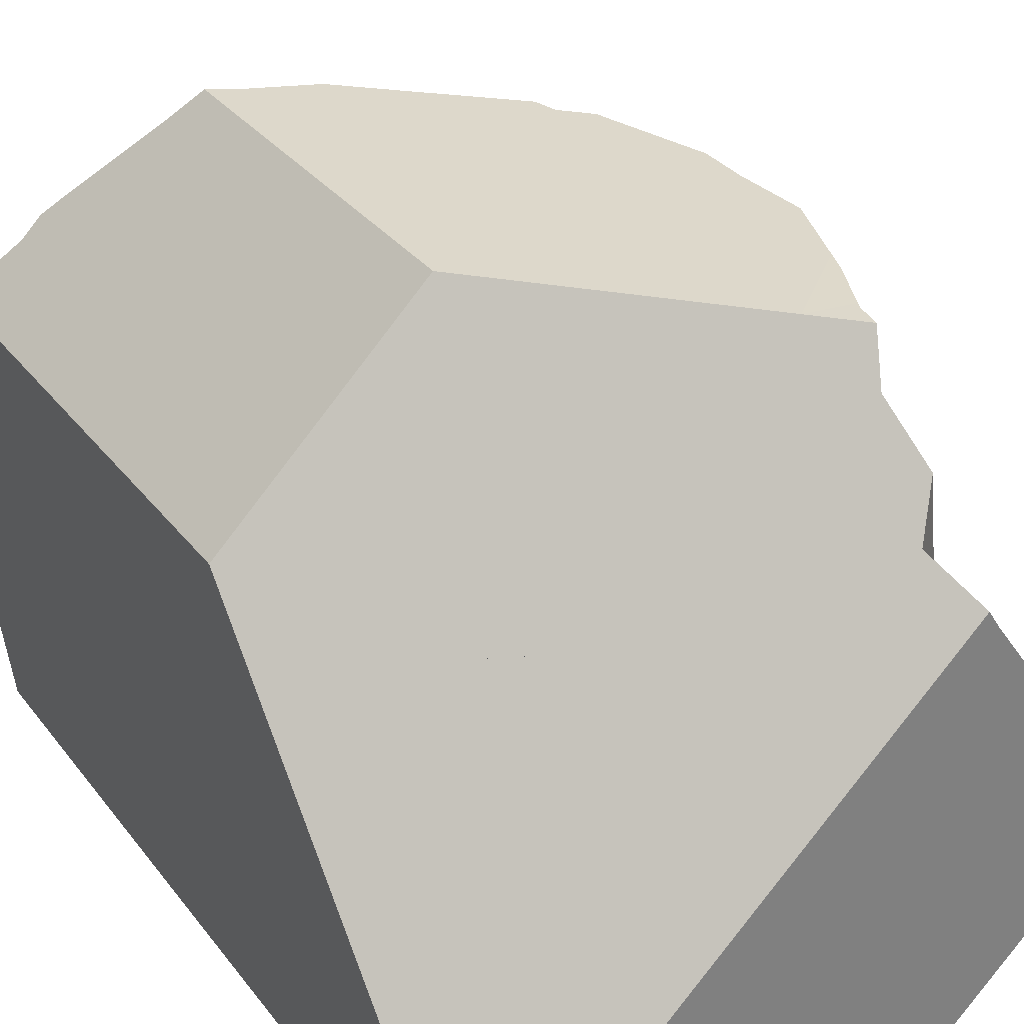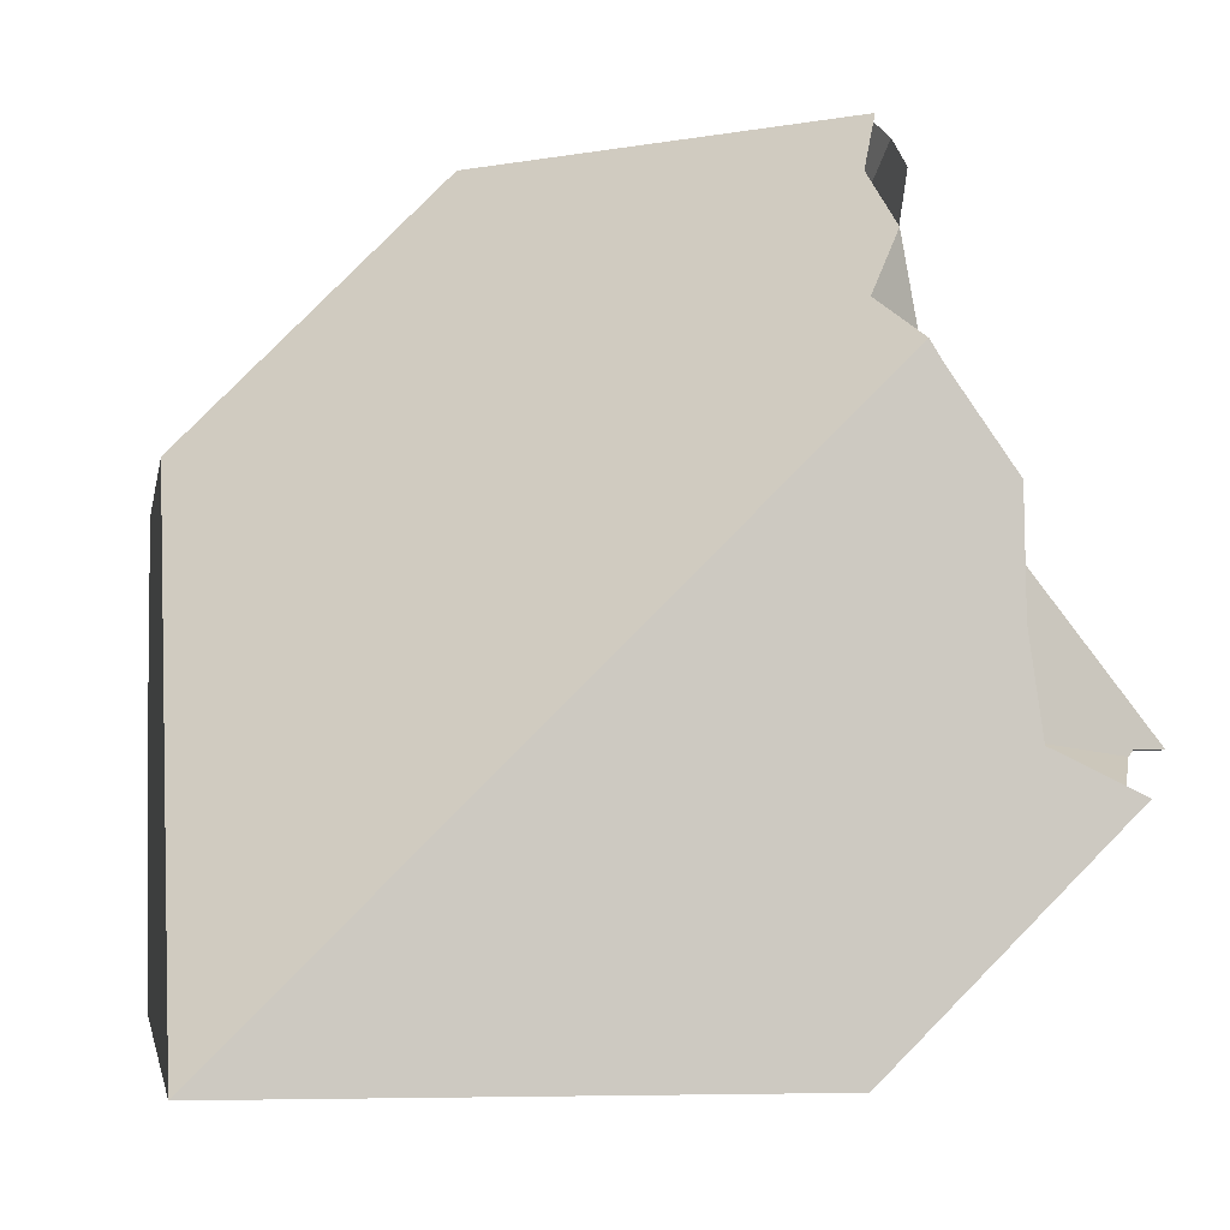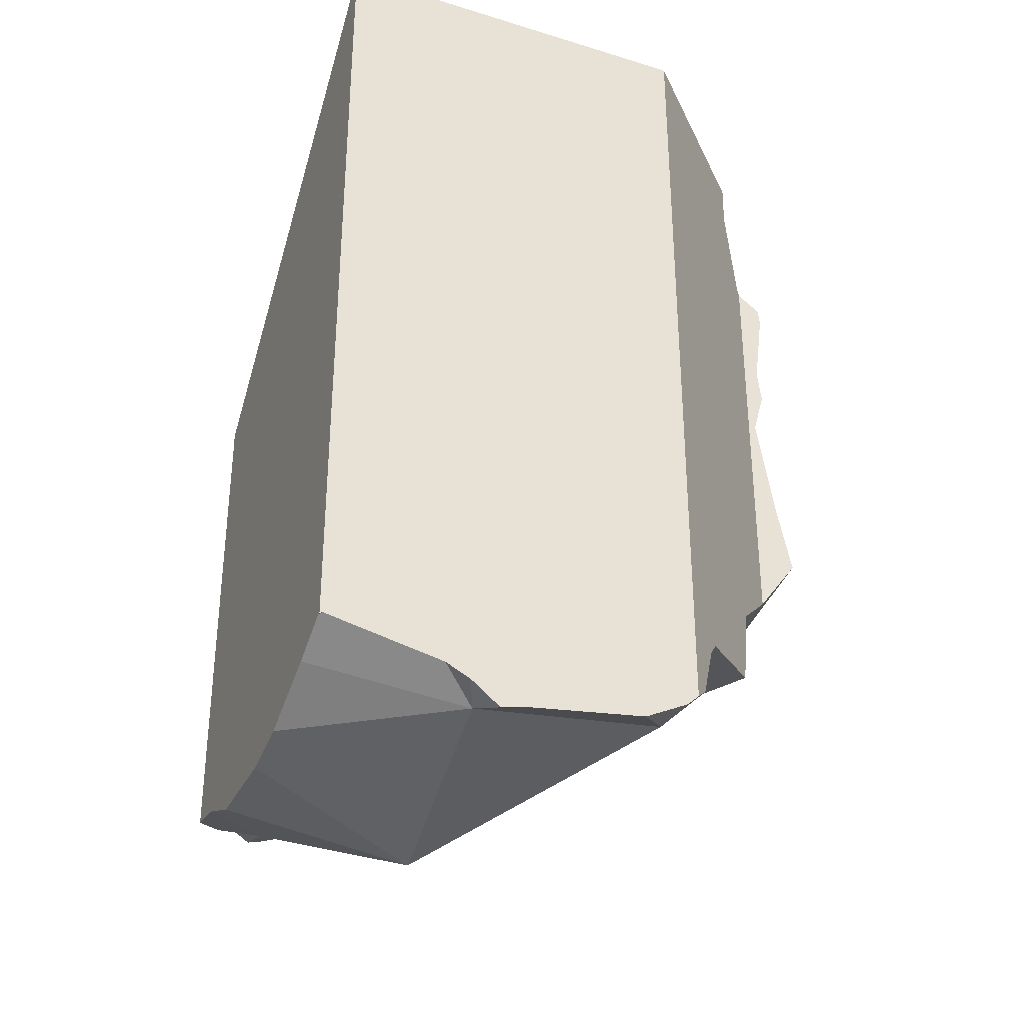
<metadata>
{"format":"obj","ext":"obj","renderer":"f3d","projection":"perspective","resolution":1024,"background":"white","views":[{"elev":31.3,"azim":-30.5,"up":"+Y"},{"elev":-3.1,"azim":-8.2,"up":"+Y"},{"elev":-33.8,"azim":-22.7,"up":"+Z"}]}
</metadata>
<code>
v -0.1556 -0.1556 0.1727
v -0.1556 -0.1556 0.1849
v -0.1556 -0.1556 0.2377
v -0.1556 -0.1556 0.2439
v -0.1556 -0.1556 0.2905
v -0.1556 -0.1556 0.2943
v -0.1556 -0.1556 0.3238
v -0.1556 -0.1556 0.3667
v -0.1556 -0.1548 0.1728
v -0.1556 -0.1523 0.2928
v -0.1556 -0.1478 0.2479
v -0.1556 -0.1448 0.2479
v -0.1556 -0.144 0.1671
v -0.1556 -0.1439 0.289
v -0.1556 -0.1359 0.248
v -0.1556 -0.1261 0.1592
v -0.1556 -0.1243 0.2887
v -0.1556 -0.1206 0.2496
v -0.1556 -0.1189 0.1576
v -0.1556 -0.1185 0.2146
v -0.1556 -0.1175 0.1573
v -0.1556 -0.1174 0.1587
v -0.1556 -0.1159 0.157
v -0.1556 -0.1159 0.2478
v -0.1556 -0.1135 0.2777
v -0.1556 -0.1131 0.1564
v -0.1556 -0.1129 0.2893
v -0.1556 -0.1111 0.3222
v -0.1556 -0.1063 0.2897
v -0.1556 -0.1 0.2415
v -0.1556 -0.09452 0.2955
v -0.1556 -0.09049 0.2351
v -0.1556 -0.09045 0.1564
v -0.1556 -0.08923 0.3003
v -0.1556 -0.07957 0.2338
v -0.1556 -0.07583 0.1624
v -0.1556 -0.07207 0.2296
v -0.1556 -0.06667 0.1635
v -0.1556 -0.06667 0.1849
v -0.1556 -0.06667 0.2265
v -0.1556 -0.06667 0.2313
v -0.1556 -0.06667 0.2778
v -0.1548 -0.1556 0.173
v -0.1534 -0.1556 0.2932
v -0.1527 -0.0871 0.301
v -0.1504 -0.06147 0.2227
v -0.1496 -0.06067 0.1653
v -0.1492 -0.1556 0.291
v -0.1485 -0.05961 0.1659
v -0.1477 -0.1556 0.2454
v -0.1442 -0.08993 0.2377
v -0.144 -0.08295 0.3056
v -0.1435 -0.05457 0.1684
v -0.1402 -0.08722 0.2953
v -0.1391 -0.05018 0.1684
v -0.138 -0.07702 0.3057
v -0.1376 -0.05535 0.1682
v -0.1368 -0.04789 0.21
v -0.1361 -0.04718 0.1704
v -0.1347 -0.0458 0.1713
v -0.1342 -0.1556 0.2479
v -0.1336 -0.1381 0.257
v -0.1314 -0.1556 0.1681
v -0.1295 -0.1556 0.2967
v -0.1271 -0.1556 0.1672
v -0.1251 -0.1556 0.3287
v -0.1233 -0.03438 0.1965
v -0.1218 -0.03289 0.196
v -0.1213 -0.1556 0.1643
v -0.118 -0.1483 0.1615
v -0.1175 -0.02859 0.184
v -0.1164 -0.1556 0.2918
v -0.1161 -0.02719 0.1849
v -0.1156 -0.1556 0.2487
v -0.1155 -0.07245 0.3236
v -0.1151 -0.07237 0.3239
v -0.1144 -0.1556 0.1589
v -0.1134 -0.1556 0.2926
v -0.113 -0.02413 0.1869
v -0.1119 -0.09288 0.1491
v -0.1111 -0.1556 0.3667
v -0.1111 -0.02222 0.1881
v -0.1111 -0.02222 0.1926
v -0.1111 -0.02222 0.2377
v -0.1111 -0.02222 0.2778
v -0.1109 -0.1556 0.1596
v -0.1101 -0.1556 0.2823
v -0.1099 -0.1556 0.2462
v -0.1099 -0.1556 0.2258
v -0.1097 -0.1556 0.1882
v -0.1081 -0.1355 0.3027
v -0.1079 -0.02222 0.1899
v -0.1075 -0.1556 0.1604
v -0.1065 -0.02222 0.1921
v -0.1057 -0.07383 0.3348
v -0.1054 -0.1556 0.2948
v -0.1051 -0.1051 0.3667
v -0.1043 -0.02222 0.1919
v -0.1042 -0.07351 0.3359
v -0.1039 -0.06124 0.324
v -0.1016 -0.1556 0.2959
v -0.09878 -0.07237 0.3403
v -0.09521 -0.1556 0.1619
v -0.09354 -0.1556 0.327
v -0.09309 -0.08012 0.3306
v -0.09227 -0.07785 0.3522
v -0.09158 -0.04965 0.1959
v -0.0908 -0.1556 0.2377
v -0.09074 -0.02222 0.2165
v -0.09033 -0.02222 0.1974
v -0.09029 -0.0625 0.3389
v -0.09015 -0.1556 0.2983
v -0.08708 -0.08708 0.3667
v -0.08702 -0.05838 0.338
v -0.08357 -0.02222 0.2036
v -0.08272 -0.09719 0.3667
v -0.08001 -0.1556 0.1638
v -0.07938 -0.02222 0.2074
v -0.07763 -0.1556 0.3002
v -0.07625 -0.1556 0.2377
v -0.07432 -0.04234 0.3347
v -0.07407 -0.1556 0.238
v -0.07213 -0.02222 0.214
v -0.07189 -0.1556 0.301
v -0.07158 -0.1362 0.2296
v -0.07026 -0.1433 0.1693
v -0.06944 -0.1556 0.1691
v -0.06884 -0.03284 0.3307
v -0.06865 -0.06191 0.3599
v -0.0684 -0.0684 0.3667
v -0.06667 -0.1556 0.1717
v -0.06667 -0.1556 0.176
v -0.06667 -0.1556 0.2289
v -0.06667 -0.1556 0.2387
v -0.06667 -0.1556 0.2817
v -0.06667 -0.1556 0.3045
v -0.06667 -0.1556 0.3242
v -0.06667 -0.1556 0.3667
v -0.0665 -0.02222 0.3224
v -0.0651 -0.05467 0.3562
v -0.06493 -0.106 0.3667
v -0.06474 -0.03971 0.3416
v -0.06431 -0.02698 0.3293
v -0.06407 -0.02222 0.2557
v -0.06379 -0.1527 0.1746
v -0.06352 -0.05147 0.3546
v -0.06339 -0.1523 0.2376
v -0.06291 -0.1518 0.1755
v -0.06264 -0.07627 0.3667
v -0.06165 -0.05409 0.3591
v -0.06146 -0.1503 0.1797
v -0.06087 -0.1498 0.3085
v -0.06065 -0.03153 0.3375
v -0.06063 -0.02222 0.3283
v -0.06022 -0.1491 0.2334
v -0.05978 -0.1053 0.3667
v -0.05961 -0.02222 0.2253
v -0.05941 -0.03788 0.3216
v -0.05936 -0.09344 0.3667
v -0.05907 -0.03837 0.346
v -0.0585 -0.1332 0.3107
v -0.05849 -0.05849 0.3667
v -0.05841 -0.09535 0.3667
v -0.05841 -0.04123 0.3495
v -0.0582 -0.02222 0.2306
v -0.05809 -0.147 0.1894
v -0.05769 -0.02222 0.3312
v -0.05737 -0.1463 0.2297
v -0.05674 -0.02222 0.3253
v -0.0562 -0.06218 0.3667
v -0.05612 -0.02222 0.3238
v -0.05551 -0.1444 0.1931
v -0.05443 -0.02665 0.23
v -0.05425 -0.06497 0.3667
v -0.05379 -0.1046 0.3667
v -0.05379 -0.1199 0.3667
v -0.05261 -0.02222 0.2362
v -0.05223 -0.1411 0.3117
v -0.05192 -0.07102 0.3449
v -0.05124 -0.02213 0.3126
v -0.05121 -0.02222 0.2408
v -0.05121 -0.1401 0.2243
v -0.0497 -0.1079 0.1965
v -0.04933 -0.02208 0.3069
v -0.04901 -0.1093 0.353
v -0.04866 -0.1375 0.323
v -0.04849 -0.1374 0.3236
v -0.04831 -0.1372 0.3125
v -0.04741 -0.1363 0.2195
v -0.04637 -0.1353 0.3313
v -0.04605 -0.0767 0.3667
v -0.04568 -0.09547 0.3667
v -0.04492 -0.02205 0.2677
v -0.04491 -0.02205 0.2729
v -0.04491 -0.02208 0.2616
v -0.04406 -0.133 0.3396
v -0.04389 -0.1328 0.3134
v -0.04351 -0.02203 0.2895
v -0.04338 -0.1112 0.3667
v -0.04203 -0.1309 0.3457
v -0.04193 -0.03603 0.271
v -0.04185 -0.1307 0.3234
v -0.04163 -0.1292 0.3667
v -0.04133 -0.1302 0.2118
v -0.04113 -0.13 0.3667
v -0.03804 -0.1269 0.3535
v -0.03799 -0.1269 0.1975
v -0.03526 -0.1242 0.2136
v -0.0351 -0.124 0.3502
v -0.03457 -0.1235 0.2177
v -0.0316 -0.1205 0.346
v -0.02962 -0.1185 0.3559
v -0.02944 -0.1183 0.3109
v -0.02919 -0.1181 0.3667
v -0.02858 -0.1175 0.3526
v -0.02565 -0.1145 0.3102
v -0.0253 -0.09627 0.3034
v -0.0233 -0.1122 0.3361
v -0.0226 -0.1115 0.2306
v -0.02222 -0.1111 0.2311
v -0.02222 -0.1111 0.2602
v -0.02222 -0.1111 0.3036
v -0.02222 -0.1111 0.305
v -0.02222 -0.1111 0.3328
v -0.02222 -0.1111 0.3351
v -0.02132 -0.1111 0.3039
v -0.0203 -0.1111 0.2886
v -0.0184 -0.1111 0.3079
v -0.01807 -0.1111 0.305
v -0.01741 -0.1111 0.2993
v -0.01688 -0.0762 0.2322
v -0.01684 -0.1111 0.2678
v -0.01647 -0.1111 0.3311
v -0.01595 -0.1111 0.3271
v -0.01595 -0.1111 0.2624
v -0.01534 -0.1111 0.2596
v -0.01219 -0.1111 0.2448
f 28 6 7
f 6 66 7
f 28 10 6
f 44 6 10
f 44 66 6
f 8 28 7
f 7 66 8
f 97 28 8
f 8 66 81
f 81 97 8
f 14 10 27
f 48 10 14
f 27 10 28
f 48 44 10
f 17 14 27
f 17 91 14
f 48 14 64
f 14 91 64
f 27 91 17
f 27 28 34
f 29 27 31
f 29 91 27
f 31 27 34
f 52 34 28
f 56 52 28
f 56 28 75
f 75 28 95
f 28 97 95
f 31 54 29
f 54 91 29
f 34 45 31
f 45 54 31
f 45 34 52
f 64 44 48
f 66 44 64
f 52 54 45
f 54 52 56
f 54 56 75
f 54 75 105
f 105 91 54
f 66 64 78
f 78 64 72
f 72 64 91
f 96 66 78
f 104 81 66
f 104 66 96
f 78 72 91
f 76 75 95
f 105 75 76
f 95 105 76
f 96 78 91
f 138 97 81
f 138 81 104
f 101 96 91
f 91 112 101
f 91 105 161
f 161 112 91
f 95 97 99
f 105 95 99
f 96 101 104
f 102 99 97
f 106 102 97
f 113 106 97
f 113 97 116
f 141 116 97
f 141 97 138
f 105 99 102
f 101 112 104
f 105 102 106
f 112 119 104
f 136 104 119
f 137 104 136
f 138 104 137
f 106 116 105
f 105 116 185
f 185 161 105
f 106 113 116
f 161 119 112
f 116 141 185
f 124 136 119
f 161 124 119
f 152 136 124
f 152 124 161
f 137 136 152
f 137 187 138
f 186 137 152
f 137 186 187
f 156 141 138
f 138 176 156
f 138 205 176
f 187 190 138
f 190 196 138
f 196 200 138
f 200 206 138
f 138 206 205
f 185 141 156
f 152 161 178
f 186 152 178
f 176 175 156
f 185 156 175
f 178 161 186
f 161 185 200
f 186 161 187
f 187 161 190
f 190 161 196
f 196 161 200
f 175 176 185
f 176 203 185
f 176 205 203
f 200 185 209
f 185 203 206
f 209 185 206
f 200 209 206
f 205 206 203
f 4 5 11
f 5 4 50
f 50 4 11
f 10 5 6
f 5 44 6
f 14 5 10
f 11 5 25
f 25 5 14
f 44 5 48
f 72 48 5
f 5 50 87
f 72 5 87
f 10 6 44
f 14 10 48
f 48 10 44
f 12 11 25
f 12 62 11
f 50 11 62
f 18 15 12
f 15 62 12
f 18 12 25
f 25 14 17
f 91 17 14
f 64 14 48
f 91 14 64
f 15 18 62
f 25 17 27
f 27 17 91
f 24 18 25
f 51 18 24
f 62 18 51
f 25 30 24
f 24 30 51
f 25 27 42
f 25 41 30
f 42 41 25
f 42 27 29
f 91 29 27
f 42 29 31
f 54 31 29
f 54 29 91
f 30 35 32
f 51 30 32
f 30 41 35
f 31 34 42
f 31 45 34
f 54 45 31
f 32 35 51
f 42 34 45
f 35 41 37
f 37 46 35
f 46 51 35
f 37 41 40
f 40 46 37
f 46 40 41
f 42 85 41
f 58 46 41
f 41 68 58
f 41 84 68
f 84 41 85
f 42 45 56
f 42 56 100
f 100 85 42
f 54 52 45
f 56 45 52
f 58 51 46
f 72 64 48
f 61 50 62
f 50 61 87
f 107 51 58
f 51 125 62
f 125 51 107
f 54 56 52
f 75 56 54
f 105 75 54
f 54 91 105
f 56 75 100
f 68 67 58
f 67 107 58
f 74 61 62
f 61 74 87
f 62 88 74
f 88 62 108
f 62 125 108
f 91 64 72
f 68 107 67
f 68 84 83
f 83 107 68
f 78 72 87
f 91 72 78
f 74 88 87
f 75 76 100
f 105 76 75
f 76 95 99
f 105 95 76
f 76 99 100
f 96 78 87
f 91 78 96
f 83 84 109
f 83 94 107
f 94 83 109
f 85 144 84
f 144 109 84
f 85 100 139
f 139 144 85
f 87 88 122
f 87 135 96
f 87 122 134
f 87 134 135
f 122 88 108
f 91 96 101
f 101 112 91
f 105 91 161
f 161 91 112
f 98 107 94
f 94 110 98
f 109 115 94
f 94 115 110
f 99 95 105
f 96 135 101
f 110 107 98
f 102 100 99
f 102 99 105
f 111 100 102
f 114 100 111
f 100 114 121
f 100 121 128
f 100 128 139
f 112 101 119
f 101 135 119
f 111 102 105
f 114 111 105
f 158 114 105
f 217 158 105
f 217 105 161
f 110 115 107
f 115 118 107
f 173 107 118
f 107 183 125
f 107 173 231
f 231 183 107
f 120 122 108
f 120 108 125
f 118 115 109
f 123 118 109
f 123 109 157
f 181 109 144
f 165 157 109
f 181 165 109
f 119 161 112
f 158 121 114
f 123 173 118
f 124 119 135
f 161 119 124
f 122 120 125
f 128 121 158
f 134 122 125
f 157 173 123
f 136 124 135
f 152 124 136
f 161 124 152
f 147 134 125
f 125 155 147
f 125 168 155
f 182 168 125
f 183 182 125
f 128 143 139
f 158 143 128
f 147 135 134
f 136 135 152
f 155 135 147
f 152 135 178
f 221 135 155
f 178 135 188
f 222 188 135
f 222 135 221
f 139 143 154
f 198 144 139
f 169 139 154
f 171 139 169
f 171 180 139
f 180 184 139
f 198 139 184
f 143 169 154
f 158 169 143
f 144 195 181
f 144 194 193
f 144 193 195
f 194 144 198
f 152 178 161
f 155 168 221
f 173 157 165
f 158 171 169
f 158 180 171
f 201 180 158
f 201 158 217
f 161 178 188
f 161 188 197
f 161 197 217
f 173 165 177
f 181 177 165
f 168 182 221
f 173 177 181
f 173 181 195
f 173 195 201
f 231 173 201
f 180 198 184
f 201 198 180
f 183 189 182
f 182 189 221
f 183 204 189
f 183 207 204
f 183 208 207
f 183 210 208
f 183 219 210
f 231 219 183
f 188 213 197
f 222 213 188
f 208 189 204
f 189 208 210
f 189 210 221
f 201 193 194
f 201 195 193
f 194 198 201
f 217 197 213
f 201 217 231
f 207 208 204
f 210 219 221
f 213 216 217
f 213 222 216
f 217 216 223
f 216 222 223
f 217 223 226
f 217 226 230
f 217 230 227
f 227 232 217
f 232 231 217
f 219 220 221
f 220 219 231
f 221 220 237
f 237 220 231
f 227 222 221
f 232 227 221
f 221 235 232
f 221 236 235
f 221 237 236
f 222 226 223
f 230 226 222
f 230 222 227
f 232 235 231
f 235 236 231
f 236 237 231
f 9 1 2
f 2 1 43
f 1 9 43
f 2 3 20
f 89 3 2
f 13 9 2
f 22 13 2
f 20 22 2
f 2 43 63
f 63 90 2
f 90 89 2
f 3 4 12
f 4 3 50
f 24 3 12
f 20 3 24
f 3 88 50
f 3 89 88
f 12 4 11
f 4 50 11
f 43 9 13
f 12 11 62
f 11 50 62
f 15 24 12
f 15 12 62
f 22 16 13
f 70 13 16
f 63 43 13
f 63 13 70
f 18 24 15
f 15 62 18
f 22 19 16
f 70 16 19
f 51 24 18
f 51 18 62
f 19 22 21
f 70 19 21
f 39 22 20
f 24 30 20
f 30 32 20
f 32 37 20
f 20 37 40
f 20 40 39
f 21 22 23
f 70 21 23
f 22 33 23
f 33 22 36
f 36 22 38
f 22 39 38
f 26 23 33
f 70 23 26
f 51 30 24
f 33 80 26
f 70 26 80
f 51 32 30
f 32 35 37
f 51 35 32
f 57 33 36
f 57 80 33
f 35 46 37
f 51 46 35
f 36 38 57
f 46 40 37
f 38 39 47
f 38 47 57
f 46 39 40
f 58 39 46
f 47 39 49
f 53 49 39
f 59 53 39
f 67 39 58
f 59 39 60
f 60 39 71
f 73 39 67
f 71 39 73
f 46 51 58
f 47 49 57
f 49 53 57
f 61 62 50
f 50 88 61
f 58 51 107
f 62 125 51
f 107 51 125
f 53 55 57
f 59 55 53
f 57 55 59
f 57 59 60
f 57 60 107
f 107 80 57
f 107 67 58
f 60 71 107
f 62 61 74
f 61 88 74
f 74 88 62
f 88 108 62
f 108 125 62
f 65 63 70
f 63 65 90
f 65 70 69
f 65 69 90
f 68 73 67
f 107 68 67
f 79 73 68
f 68 83 79
f 68 107 83
f 77 69 70
f 77 86 69
f 86 90 69
f 86 77 70
f 70 80 126
f 93 86 70
f 103 93 70
f 126 103 70
f 71 73 98
f 71 98 107
f 98 73 79
f 79 83 82
f 92 79 82
f 98 79 92
f 183 80 107
f 126 80 183
f 92 82 83
f 94 92 83
f 107 94 83
f 93 90 86
f 88 89 108
f 132 89 90
f 108 89 133
f 89 132 133
f 132 90 93
f 94 98 92
f 132 93 103
f 107 98 94
f 126 117 103
f 103 117 127
f 103 127 131
f 132 103 131
f 183 107 125
f 125 108 120
f 120 108 133
f 126 127 117
f 122 125 120
f 122 120 133
f 134 125 122
f 122 133 134
f 147 125 134
f 155 125 147
f 168 125 155
f 125 168 182
f 183 125 182
f 126 148 127
f 151 148 126
f 166 151 126
f 172 166 126
f 172 126 183
f 127 145 131
f 127 148 145
f 145 132 131
f 151 133 132
f 132 145 151
f 147 134 133
f 155 147 133
f 151 166 133
f 133 168 155
f 172 133 166
f 133 182 168
f 172 189 133
f 133 189 182
f 151 145 148
f 207 172 183
f 207 189 172
f 183 182 189
f 183 189 204
f 183 204 207
f 207 204 189
f 105 106 102
f 105 102 111
f 106 111 102
f 106 105 116
f 105 111 114
f 105 114 158
f 185 116 105
f 158 217 105
f 105 161 185
f 161 105 217
f 113 111 106
f 113 106 116
f 113 114 111
f 129 114 113
f 159 113 116
f 130 129 113
f 130 113 149
f 159 149 113
f 121 114 146
f 158 114 121
f 129 140 114
f 114 140 146
f 156 116 141
f 185 141 116
f 163 116 156
f 163 159 116
f 121 142 128
f 121 128 158
f 146 142 121
f 158 128 142
f 149 129 130
f 179 140 129
f 179 129 149
f 179 146 140
f 185 156 141
f 179 142 146
f 158 142 179
f 159 179 149
f 156 175 163
f 185 175 156
f 179 217 158
f 185 159 163
f 185 179 159
f 178 186 161
f 178 161 188
f 185 161 200
f 161 186 187
f 161 187 190
f 188 161 197
f 161 190 196
f 200 161 196
f 161 217 197
f 185 163 175
f 186 178 188
f 179 185 217
f 209 185 200
f 211 185 209
f 218 185 211
f 217 185 218
f 187 186 188
f 187 188 202
f 187 202 190
f 197 202 188
f 190 211 196
f 202 211 190
f 196 211 200
f 213 202 197
f 197 217 213
f 200 211 209
f 202 213 211
f 211 213 216
f 218 211 216
f 213 217 216
f 217 223 216
f 216 223 218
f 217 218 224
f 217 226 223
f 217 224 234
f 217 230 226
f 228 229 217
f 234 228 217
f 229 230 217
f 218 223 224
f 223 234 224
f 223 226 229
f 223 229 228
f 223 228 234
f 229 226 230
f 130 140 129
f 129 149 130
f 179 129 140
f 179 149 129
f 150 140 130
f 174 130 149
f 162 150 130
f 162 130 170
f 174 170 130
f 140 150 146
f 179 140 146
f 146 150 179
f 159 174 149
f 159 149 179
f 150 162 170
f 150 170 179
f 163 174 159
f 185 163 159
f 185 159 179
f 163 191 174
f 185 175 163
f 163 175 192
f 163 192 191
f 179 170 174
f 179 174 191
f 185 192 175
f 179 192 185
f 179 191 192
f 142 128 158
f 128 142 160
f 128 143 158
f 128 160 143
f 142 146 164
f 142 179 146
f 158 179 142
f 142 164 160
f 143 160 153
f 153 167 143
f 154 143 167
f 143 154 169
f 143 169 158
f 179 164 146
f 158 167 153
f 158 153 179
f 179 153 160
f 167 169 154
f 158 169 167
f 179 160 164
f 185 176 175
f 175 176 199
f 185 175 199
f 185 203 176
f 199 176 214
f 203 214 176
f 212 185 199
f 203 185 206
f 185 209 206
f 212 209 185
f 214 212 199
f 205 203 206
f 205 214 203
f 205 206 212
f 212 214 205
f 209 212 206
f 217 185 179
f 179 185 233
f 234 217 179
f 233 234 179
f 218 185 217
f 225 185 218
f 233 185 225
f 224 218 217
f 234 224 217
f 218 224 225
f 224 233 225
f 224 234 233
f 209 185 211
f 212 185 209
f 211 185 218
f 215 185 212
f 218 185 215
f 211 215 209
f 209 215 212
f 211 218 215
f 175 192 185
f 185 199 175
f 199 192 175
f 185 192 199

</code>
